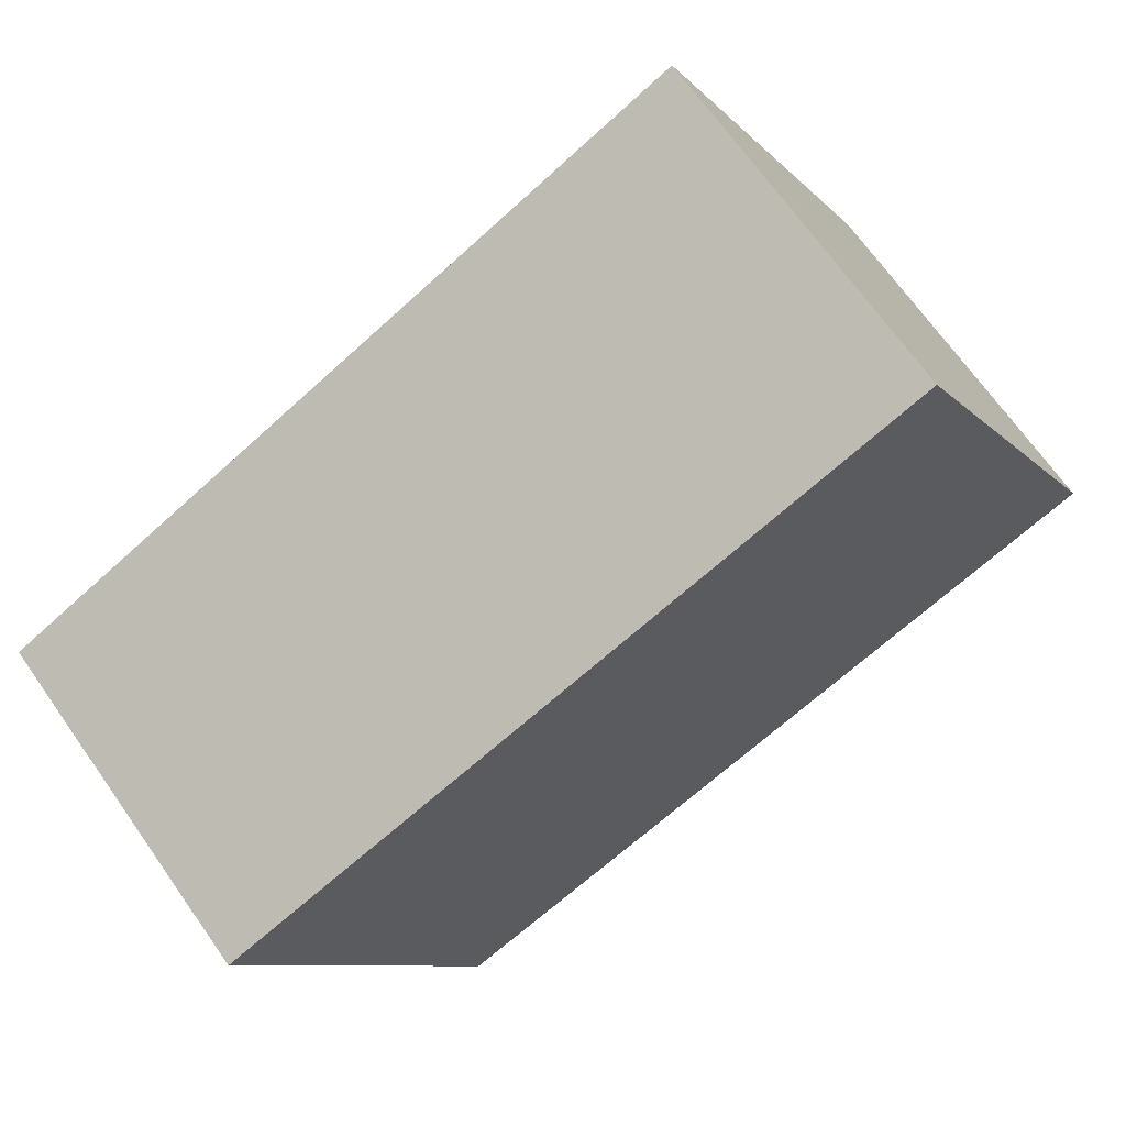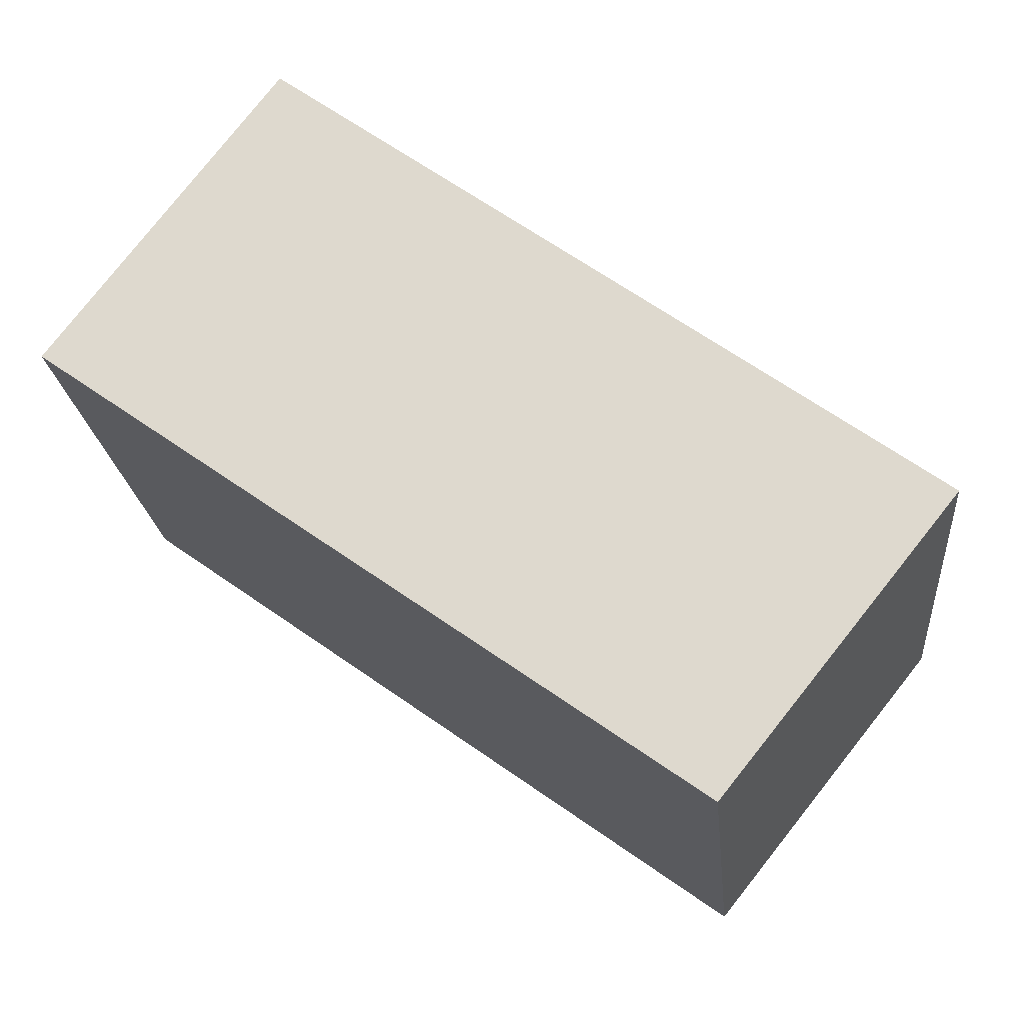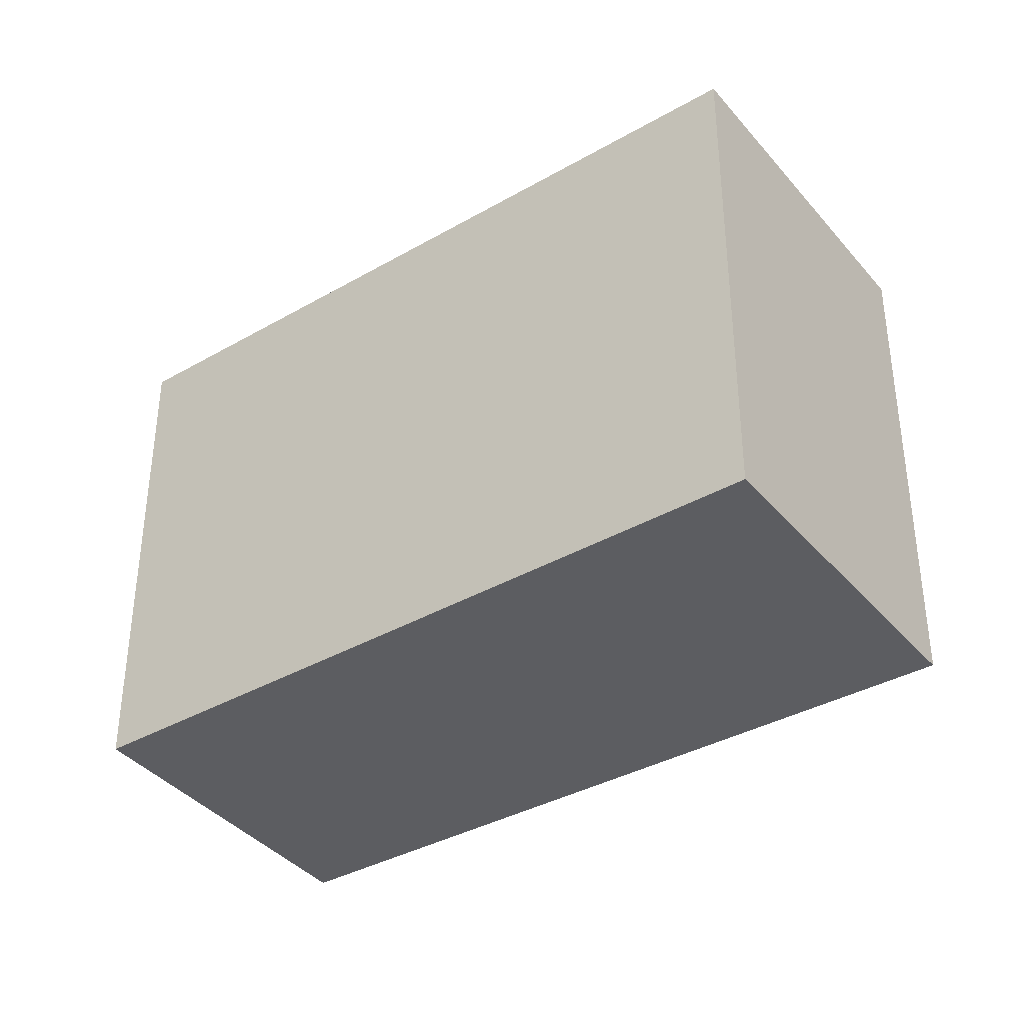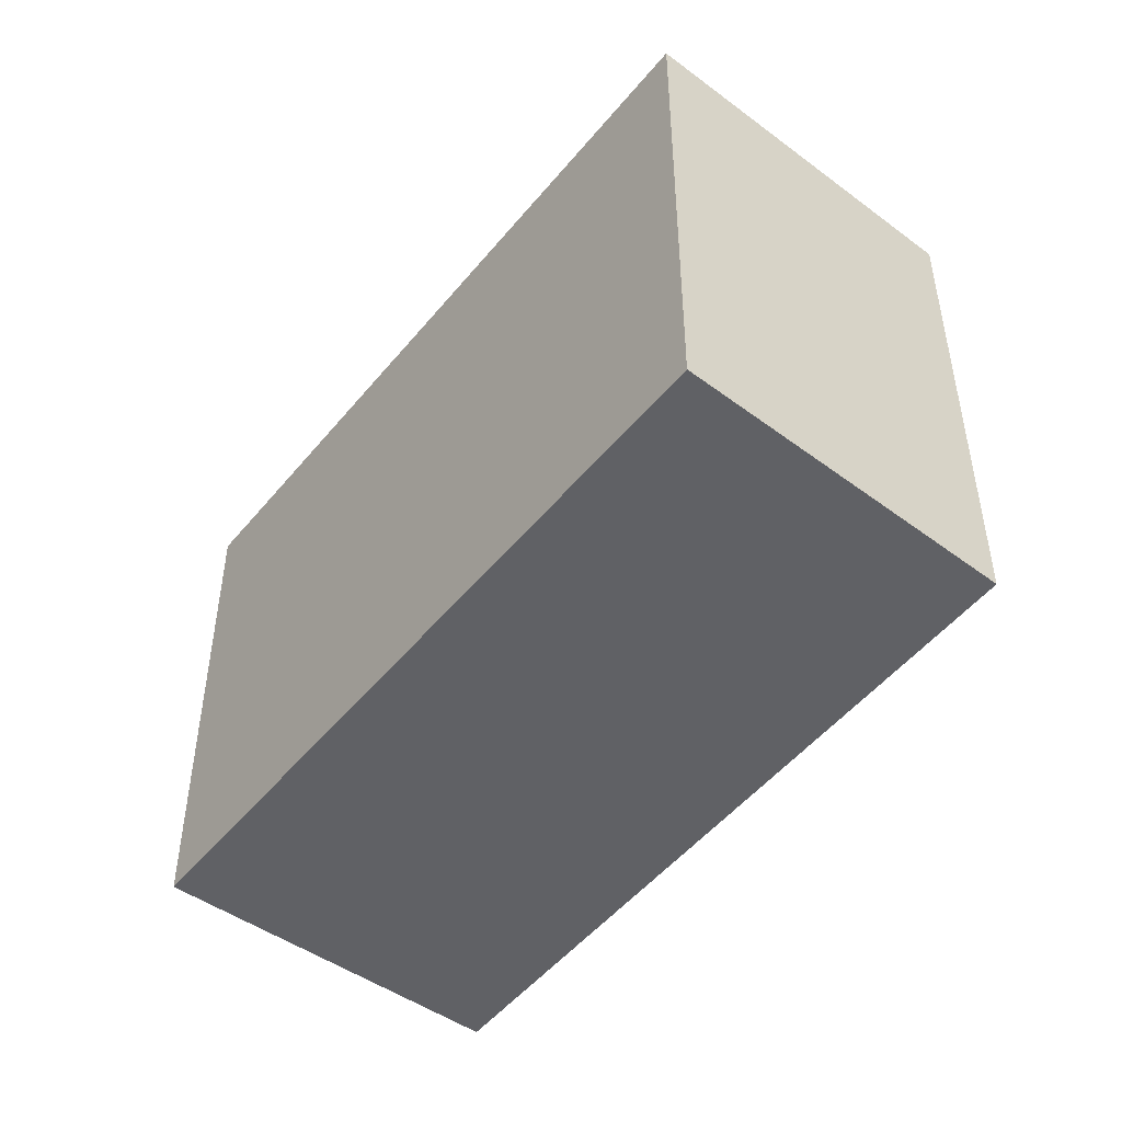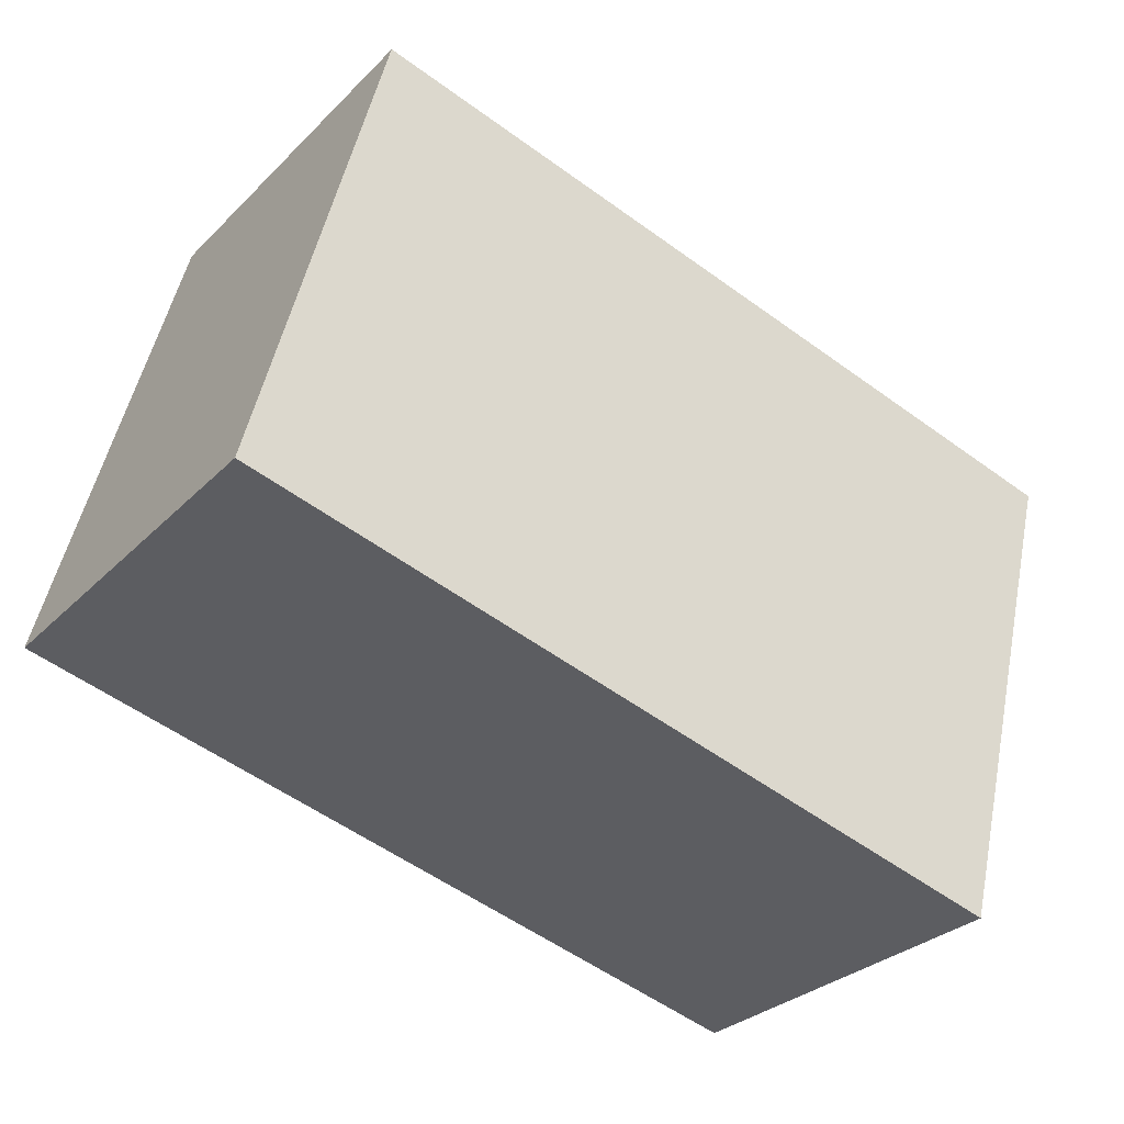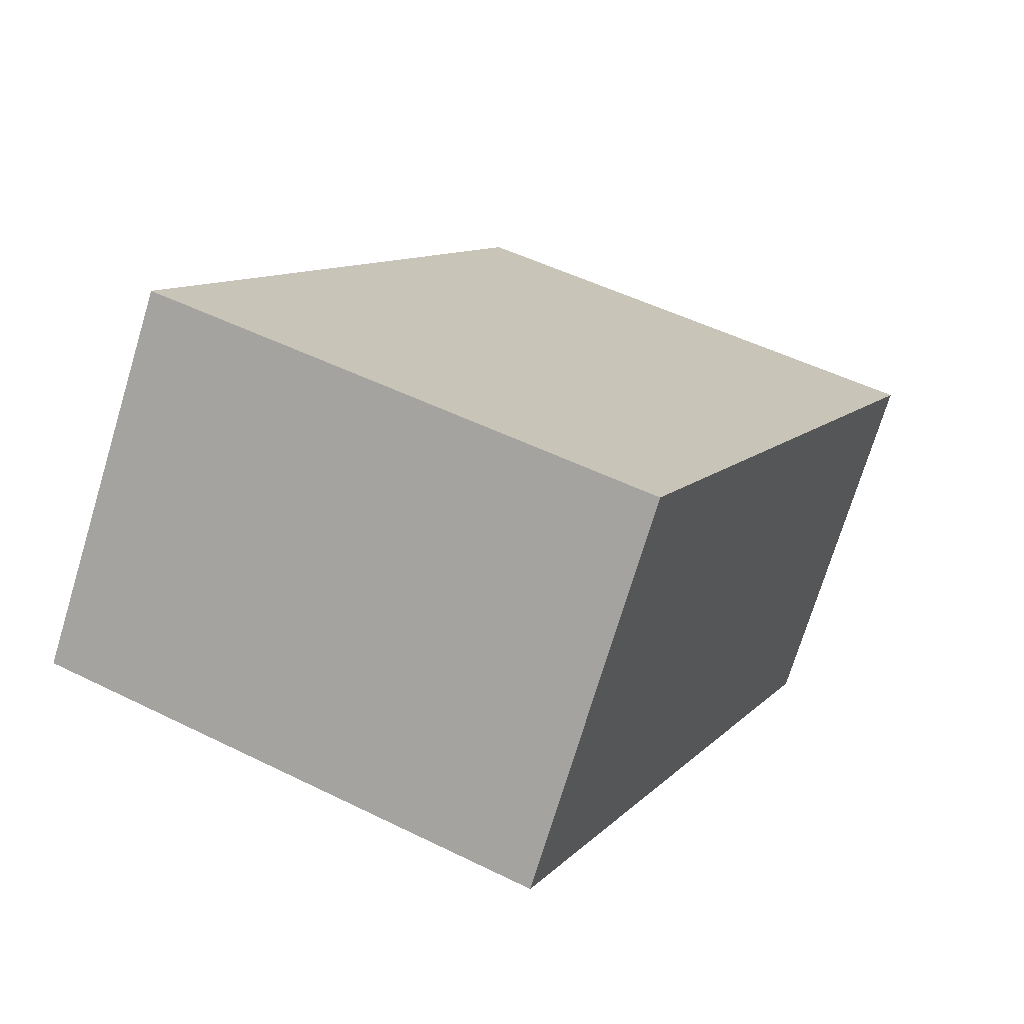
<metadata>
{"format":"obj","ext":"obj","renderer":"f3d","projection":"perspective","resolution":1024,"background":"white","views":[{"elev":-9.0,"azim":-156.9,"up":"+Z"},{"elev":-21.0,"azim":5.5,"up":"+Z"},{"elev":-37.1,"azim":-107.9,"up":"+Y"},{"elev":-48.8,"azim":88.8,"up":"+Y"},{"elev":50.0,"azim":11.4,"up":"+Z"},{"elev":49.4,"azim":-61.2,"up":"+Z"}]}
</metadata>
<code>
v  1.261 2.895 1.681
v  3.606 2.895 -2.578
v  0 2.895 1.773e-16
v  4.892 2.895 -0.975
v  0 0 0
v  1.261 -1.029e-16 1.681
v  4.892 5.97e-17 -0.975
v  3.606 1.579e-16 -2.578
g defaultobject
f 1 2 3
f 2 1 4
f 5 1 3
f 1 5 6
f 6 4 1
f 4 6 7
f 7 2 4
f 2 7 8
f 8 3 2
f 3 8 5
f 8 6 5
f 6 8 7

</code>
